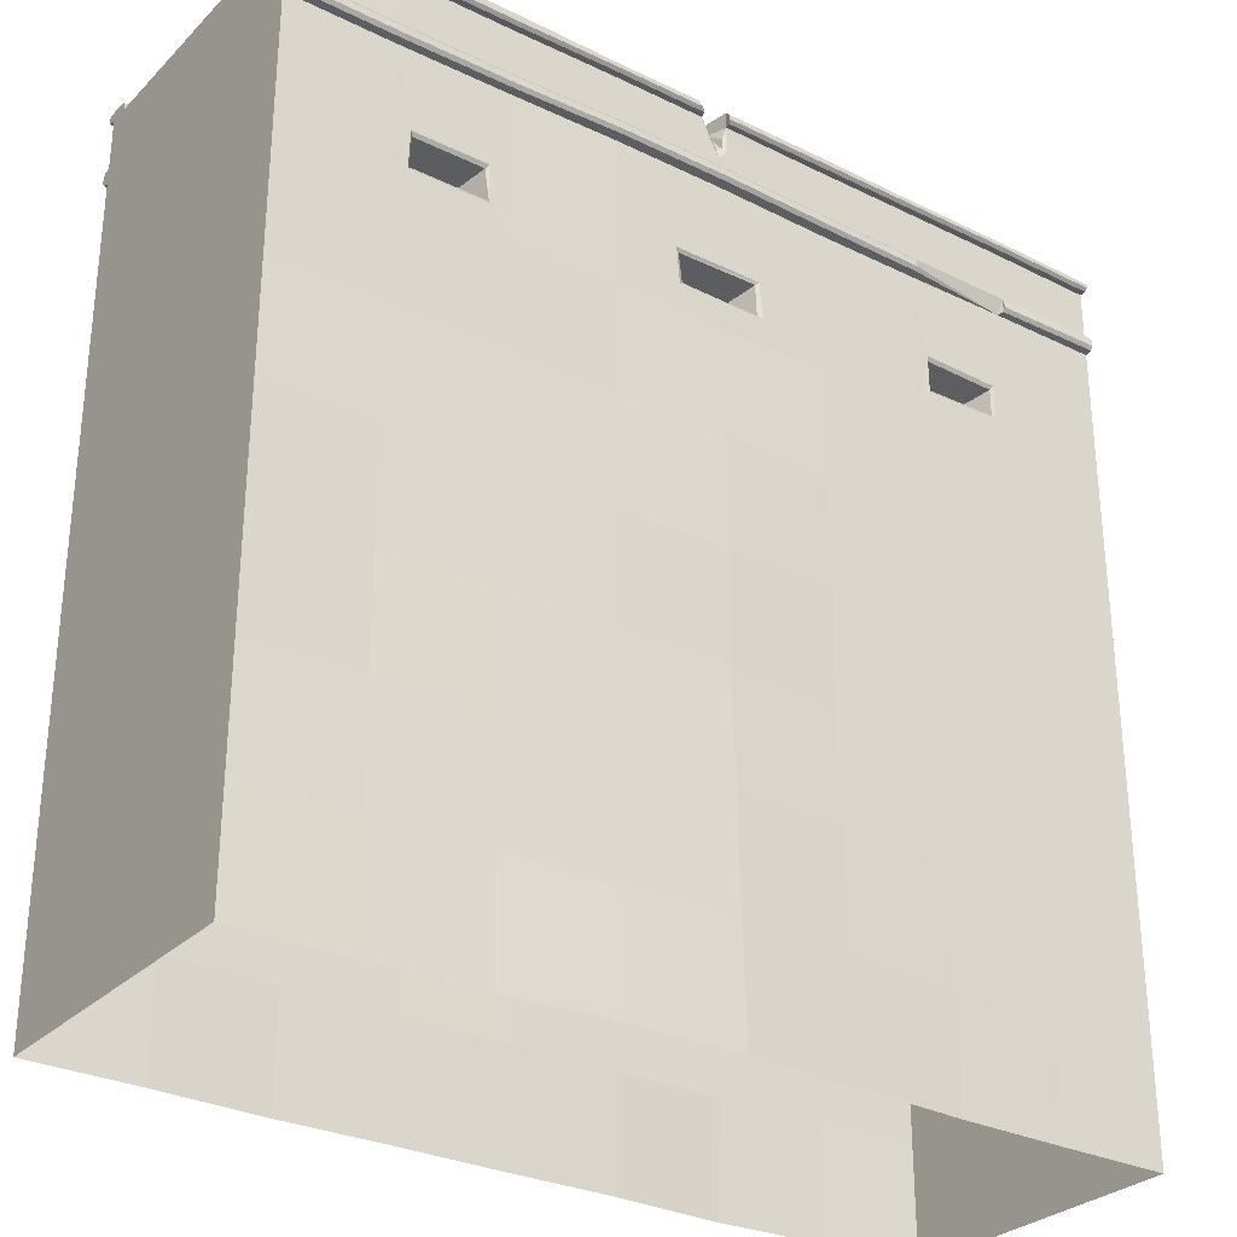
<metadata>
{"format":"obj","ext":"obj","renderer":"f3d","projection":"perspective","resolution":1024,"background":"white","views":[{"elev":-29.5,"azim":-35.6,"up":"+Y"}]}
</metadata>
<code>
o msh_fort_wall_01_Cube.037
v 5.404 2.996 -9.104
v 5.404 3.746 -9.104
v 5.404 4.496 -9.104
v 5.404 5.517 -9.104
v 5.404 2.246 -9.104
v 5.404 1.496 -9.104
v 5.404 0.7465 -9.104
v -0.5914 2.996 -9.104
v -0.5914 3.746 -9.104
v -0.5914 4.496 -9.104
v -0.5914 5.517 -9.104
v -0.5914 2.246 -9.104
v -0.5914 1.496 -9.104
v -0.5914 0.7465 -9.104
v 2.409 2.996 -9.104
v 2.409 3.746 -9.104
v 2.409 4.496 -9.104
v 2.409 5.542 -9.104
v 3.159 2.996 -9.104
v 3.909 2.996 -9.104
v 4.659 2.996 -9.104
v 2.409 2.246 -9.104
v 2.409 1.496 -9.109
v 2.409 0.7465 -9.105
v 1.659 2.996 -9.104
v 0.9086 2.996 -9.104
v 0.1586 2.996 -9.104
v 1.659 3.746 -9.104
v 1.659 4.496 -9.104
v 1.659 5.531 -9.104
v 0.9086 3.746 -9.104
v 0.9086 4.496 -9.104
v 0.9086 5.487 -9.104
v 0.1586 3.746 -9.104
v 0.1586 4.496 -9.104
v 0.1586 5.517 -9.104
v 3.159 3.746 -9.104
v 3.909 3.746 -9.104
v 4.659 3.746 -9.104
v 3.159 4.496 -9.104
v 3.909 4.496 -9.104
v 4.659 4.496 -9.104
v 3.159 5.517 -9.104
v 3.909 5.517 -9.104
v 4.659 5.517 -9.104
v 3.159 2.246 -9.104
v 3.159 1.496 -9.109
v 3.159 0.7465 -9.113
v 3.909 2.246 -9.104
v 3.909 1.496 -9.105
v 3.909 0.7465 -9.109
v 4.659 2.246 -9.104
v 4.659 1.496 -9.104
v 4.659 0.7465 -9.109
v 1.659 2.246 -9.104
v 0.9086 2.246 -9.104
v 0.1586 2.246 -9.104
v 1.659 1.496 -9.109
v 0.9086 1.496 -9.105
v 0.1586 1.496 -9.104
v 1.659 0.7465 -9.112
v 0.9086 0.7465 -9.114
v 0.1586 0.7465 -9.105
v 2.409 5.664 -9.104
v 2.219 4.762 -8.814
v 2.219 4.874 -8.814
v 2.598 4.762 -8.814
v -0.5914 5.639 -9.104
v 5.404 5.639 -9.104
v 2.598 4.874 -8.814
v 4.101 4.759 -8.814
v 4.466 4.759 -8.814
v 4.46 4.877 -8.814
v 4.124 4.877 -8.814
v 2.409 5.996 -8.517
v 1.659 5.996 -8.517
v 0.9086 5.996 -8.517
v 0.1586 5.996 -8.517
v 3.159 5.996 -8.517
v 3.909 5.996 -8.517
v 4.659 5.996 -8.517
v 5.404 5.995 -8.517
v 0.6988 4.766 -8.814
v 0.6988 4.869 -8.814
v 5.404 -0.003536 -9.104
v 0.3684 4.862 -8.814
v -0.5914 5.995 -8.517
v -0.5914 -0.003536 -9.104
v 0.3684 4.773 -8.814
v 0.1586 5.996 -9.089
v 0.9086 5.996 -9.089
v 1.659 5.996 -9.104
v 2.409 5.996 -9.104
v 3.159 5.996 -9.104
v 3.909 5.996 -9.104
v 4.659 5.996 -9.104
v 4.659 -0.003536 -9.114
v 3.909 -0.003536 -9.156
v 3.159 -0.003536 -9.122
v 2.409 -0.003536 -9.13
v 1.659 -0.003536 -9.123
v 0.9086 -0.003536 -9.133
v 0.1586 -0.003536 -9.106
v 5.404 5.995 -9.104
v -0.5914 5.995 -9.104
v 0.2635 4.939 -9.104
v 0.2804 4.914 -9.087
v 0.8045 4.951 -9.104
v 0.7868 4.925 -9.087
v 0.2804 4.721 -9.087
v 0.2635 4.696 -9.104
v 0.8045 4.685 -9.104
v 0.7868 4.71 -9.087
v 4.553 4.95 -9.104
v 4.536 4.926 -9.087
v 4.564 4.681 -9.104
v 4.545 4.71 -9.087
v 4.054 4.926 -9.087
v 4.035 4.95 -9.104
v 4.003 4.679 -9.104
v 4.022 4.71 -9.087
v 2.704 4.926 -9.087
v 2.73 4.947 -9.104
v 2.711 4.689 -9.104
v 2.688 4.71 -9.087
v 2.123 4.947 -9.104
v 2.145 4.926 -9.087
v 2.129 4.71 -9.087
v 2.104 4.689 -9.104
v 1.659 5.653 -9.104
v 0.9086 5.609 -9.104
v 0.1586 5.639 -9.104
v 3.159 5.639 -9.104
v 3.909 5.639 -9.104
v 4.659 5.639 -9.104
v 1.659 5.996 -8.975
v 0.9086 5.996 -8.975
v 0.1586 5.996 -8.975
v 2.409 5.996 -8.975
v 3.159 5.996 -8.975
v 3.909 5.996 -8.975
v 4.659 5.996 -8.975
v 5.404 5.995 -8.975
v -0.5914 5.995 -8.975
v 1.654 5.996 -8.06
v 0.9036 5.996 -8.06
v 0.1536 5.996 -8.06
v 2.404 5.996 -8.06
v 3.154 5.996 -8.06
v 3.904 5.996 -8.06
v 4.659 5.996 -8.06
v -0.5914 2.996 -7.016
v -0.5914 3.746 -7.016
v -0.5914 4.496 -7.016
v -0.5914 5.517 -7.016
v -0.5914 2.246 -7.016
v -0.5914 1.496 -7.016
v -0.5914 0.7465 -7.016
v 5.404 2.996 -7.016
v 5.404 3.746 -7.016
v 5.404 4.496 -7.016
v 5.404 5.517 -7.016
v 5.404 2.246 -7.016
v 5.404 1.496 -7.016
v 5.404 0.7465 -7.016
v 2.404 2.996 -6.993
v 2.404 3.746 -6.993
v 2.404 4.496 -7.015
v 2.404 5.528 -7.015
v 1.654 2.996 -6.993
v 0.9036 2.996 -7.006
v 0.1536 2.996 -7.009
v 2.404 2.246 -6.993
v 2.404 1.496 -6.97
v 2.404 0.7465 -6.951
v 3.154 2.996 -7.009
v 3.904 2.996 -7.012
v 4.654 2.996 -7.016
v 3.154 3.746 -7.003
v 3.154 4.496 -7.011
v 3.154 5.511 -7.014
v 3.904 3.746 -7.009
v 3.904 4.496 -7.013
v 3.904 5.511 -7.016
v 4.654 3.746 -7.016
v 4.654 4.496 -7.016
v 1.654 3.746 -7.015
v 0.9036 3.746 -7.011
v 0.1536 3.746 -7.012
v 1.654 4.496 -7.004
v 0.9036 4.496 -7.014
v 0.1536 4.496 -7.016
v 1.654 5.528 -7.014
v 0.9036 5.517 -7.016
v 0.1536 5.506 -7.011
v 1.654 2.246 -7.001
v 1.654 1.496 -6.981
v 1.654 0.7465 -6.97
v 0.9036 2.246 -7.006
v 0.9036 1.496 -6.996
v 0.9036 0.7465 -6.984
v 0.1536 2.246 -7.014
v 0.1536 1.496 -7.015
v 0.1536 0.7465 -7.004
v 3.154 2.246 -7.013
v 3.904 2.246 -7.01
v 4.654 2.246 -7.016
v 3.154 1.496 -6.998
v 3.904 1.496 -7.01
v 4.654 1.496 -7.016
v 3.154 0.7465 -6.986
v 3.904 0.7465 -7.008
v 4.654 0.7465 -7.016
v 2.404 5.651 -7.016
v 2.593 4.762 -7.302
v 2.593 4.874 -7.299
v 2.214 4.762 -7.302
v 5.404 5.639 -7.016
v -0.5914 5.639 -7.016
v 2.214 4.874 -7.304
v 0.711 4.759 -7.305
v 0.3461 4.759 -7.306
v 0.3526 4.877 -7.306
v 0.6886 4.877 -7.306
v 2.404 5.996 -7.603
v 3.154 5.996 -7.603
v 3.904 5.996 -7.603
v 4.654 5.996 -7.603
v 1.654 5.996 -7.603
v 0.9036 5.996 -7.603
v 0.1536 5.996 -7.603
v -0.5914 5.995 -7.603
v 4.113 4.766 -7.305
v 4.113 4.869 -7.306
v -0.5914 -0.003536 -7.016
v 4.444 4.862 -7.306
v 5.404 5.995 -7.603
v 5.404 -0.003536 -7.016
v 4.444 4.773 -7.306
v 4.654 6.006 -7.016
v 3.904 6.006 -7.016
v 3.154 6.006 -7.016
v 1.654 6.006 -7.016
v 0.9036 5.996 -7.016
v 0.1536 5.996 -7.016
v 0.1536 -0.003536 -6.999
v 0.9036 -0.003536 -6.98
v 1.654 -0.003536 -6.922
v 2.404 -0.003536 -6.921
v 3.154 -0.003536 -6.963
v 3.904 -0.003536 -7.007
v 4.654 -0.003536 -7.016
v -0.5914 5.995 -7.016
v 5.404 5.995 -7.016
v 4.549 4.939 -7.016
v 4.532 4.914 -7.033
v 4.008 4.951 -7.016
v 4.025 4.925 -7.032
v 4.532 4.721 -7.033
v 4.549 4.696 -7.016
v 4.008 4.685 -7.014
v 4.025 4.71 -7.032
v 0.2595 4.95 -7.016
v 0.2764 4.926 -7.033
v 0.2486 4.681 -7.016
v 0.2671 4.71 -7.033
v 0.7579 4.926 -7.032
v 0.7767 4.95 -7.015
v 0.8096 4.679 -7.016
v 0.7901 4.71 -7.033
v 2.108 4.926 -7.031
v 2.082 4.947 -7.015
v 2.101 4.689 -7.012
v 2.124 4.71 -7.021
v 2.689 4.947 -7.013
v 2.667 4.926 -7.024
v 2.683 4.71 -7.033
v 2.708 4.689 -7.006
v 3.154 5.634 -7.015
v 3.904 5.634 -7.016
v 4.654 5.639 -7.016
v 1.654 5.651 -7.015
v 0.9036 5.639 -7.016
v 0.1536 5.628 -7.011
v 3.154 6.006 -7.18
v 3.904 6.006 -7.18
v 4.654 6.006 -7.18
v 1.654 6.006 -7.146
v 0.9036 5.996 -7.146
v 0.1536 5.996 -7.146
v -0.5914 5.995 -7.146
v 5.404 5.995 -7.146
v -0.5914 3.746 -8.06
v -0.5914 4.496 -8.06
v -0.5914 5.995 -8.06
v -0.5914 2.996 -8.06
v -0.5914 2.246 -8.06
v -0.5914 1.496 -8.06
v -0.5914 0.7465 -8.06
v 5.404 3.746 -8.06
v 5.404 4.496 -8.06
v 5.404 5.995 -8.06
v 5.404 2.996 -8.06
v 5.404 2.246 -8.06
v 5.404 1.496 -8.06
v 5.404 0.7465 -8.06
v 4.654 5.996 -8.06
v -0.5914 -0.003536 -8.06
v 5.404 -0.003536 -8.06
v 1.659 6.044 -8.975
v 1.659 6.064 -8.995
v 0.9086 6.045 -8.964
v 0.9086 6.064 -8.98
v 0.1586 6.045 -8.964
v 0.1586 6.064 -8.98
v 2.409 6.064 -9.005
v 2.409 6.045 -8.982
v 3.159 6.045 -8.982
v 3.159 6.064 -9.005
v 3.909 6.064 -8.995
v 3.909 6.044 -8.975
v 4.659 6.044 -8.975
v 4.659 6.064 -8.995
v -0.5914 6.043 -8.975
v -0.5914 6.063 -8.995
v 5.404 6.063 -8.995
v 5.404 6.043 -8.975
v 2.409 5.579 -9.168
v 2.409 5.554 -9.149
v 1.659 5.543 -9.149
v 1.659 5.569 -9.168
v 0.9086 5.499 -9.149
v 0.9086 5.524 -9.168
v 0.1586 5.529 -9.149
v 0.1586 5.554 -9.168
v -0.5914 5.554 -9.168
v -0.5914 5.529 -9.149
v 3.159 5.554 -9.168
v 3.159 5.529 -9.149
v 3.909 5.554 -9.168
v 3.909 5.529 -9.149
v 4.659 5.554 -9.168
v 4.659 5.529 -9.149
v 5.404 5.529 -9.149
v 5.404 5.554 -9.168
v 3.159 5.625 -9.149
v 3.159 5.599 -9.168
v 1.659 5.614 -9.168
v 1.659 5.64 -9.149
v 2.409 5.65 -9.149
v 2.409 5.624 -9.168
v 3.909 5.599 -9.168
v 3.909 5.625 -9.149
v 4.659 5.625 -9.149
v 4.659 5.599 -9.168
v 0.1586 5.599 -9.168
v 0.1586 5.625 -9.149
v 0.9086 5.595 -9.149
v 0.9086 5.569 -9.168
v 5.404 5.599 -9.168
v 5.404 5.625 -9.149
v -0.5914 5.625 -9.149
v -0.5914 5.599 -9.168
v 3.159 6.064 -9.159
v 3.159 6.044 -9.179
v 3.159 6.016 -9.179
v 3.159 5.996 -9.159
v 2.409 6.064 -9.159
v 2.409 6.044 -9.179
v 2.409 6.016 -9.179
v 2.409 5.996 -9.159
v 1.659 6.016 -9.168
v 1.659 5.996 -9.148
v 1.659 6.064 -9.148
v 1.659 6.044 -9.168
v -0.5914 6.015 -9.168
v -0.5914 5.995 -9.148
v 0.1586 6.016 -9.153
v 0.1586 5.996 -9.133
v 0.9086 6.016 -9.153
v 0.9086 5.996 -9.133
v 3.909 6.016 -9.168
v 3.909 5.996 -9.148
v 4.659 6.016 -9.168
v 4.659 5.996 -9.148
v 5.404 5.995 -9.148
v 5.404 6.015 -9.168
v -0.5914 6.063 -9.148
v -0.5914 6.043 -9.168
v 0.1586 6.064 -9.133
v 0.1586 6.044 -9.153
v 0.9086 6.064 -9.133
v 0.9086 6.044 -9.153
v 3.909 6.064 -9.148
v 3.909 6.044 -9.168
v 4.659 6.064 -9.148
v 4.659 6.044 -9.168
v 5.404 6.043 -9.168
v 5.404 6.063 -9.148
v 4.632 5.517 -7.016
v 3.154 6.062 -7.154
v 3.154 6.08 -7.126
v 3.904 6.056 -7.155
v 3.904 6.074 -7.126
v 4.654 6.056 -7.155
v 4.654 6.074 -7.126
v 2.407 6.08 -7.126
v 2.404 6.06 -7.146
v 1.654 6.074 -7.126
v 1.654 6.054 -7.146
v 0.9036 6.084 -7.126
v 0.9036 6.064 -7.146
v 0.1536 6.064 -7.146
v 0.1536 6.084 -7.126
v 5.404 6.043 -7.146
v 5.404 6.063 -7.126
v -0.5914 6.063 -7.126
v -0.5914 6.043 -7.146
v 2.404 5.566 -6.937
v 2.404 5.541 -6.958
v 3.154 5.524 -6.958
v 3.154 5.549 -6.938
v 3.904 5.524 -6.968
v 3.904 5.549 -6.949
v 4.654 5.528 -6.98
v 4.654 5.554 -6.961
v 5.404 5.554 -6.952
v 5.404 5.529 -6.971
v 1.654 5.566 -6.94
v 1.654 5.541 -6.958
v 0.9036 5.554 -6.952
v 0.9036 5.529 -6.971
v 0.1536 5.544 -6.947
v 0.1536 5.518 -6.967
v -0.5914 5.529 -6.971
v -0.5914 5.554 -6.952
v 1.654 5.636 -6.959
v 1.654 5.611 -6.94
v 3.154 5.594 -6.94
v 3.154 5.619 -6.959
v 2.404 5.636 -6.958
v 2.404 5.611 -6.939
v 0.9036 5.599 -6.952
v 0.9036 5.625 -6.971
v 0.1536 5.614 -6.966
v 0.1536 5.589 -6.947
v 4.654 5.626 -6.98
v 3.904 5.62 -6.968
v 3.904 5.594 -6.949
v -0.5914 5.599 -6.952
v -0.5914 5.625 -6.971
v 5.404 5.625 -6.971
v 5.404 5.591 -6.952
v 1.654 6.074 -6.972
v 1.654 6.054 -6.952
v 1.654 6.026 -6.952
v 1.654 6.006 -6.972
v 3.154 6.026 -6.952
v 3.154 6.006 -6.972
v 3.154 6.08 -6.972
v 3.154 6.06 -6.952
v 5.404 6.015 -6.952
v 5.404 5.995 -6.972
v 4.654 6.026 -6.952
v 4.654 6.006 -6.972
v 3.904 6.026 -6.952
v 3.904 6.006 -6.972
v 0.9036 6.016 -6.952
v 0.9036 5.996 -6.972
v 0.1536 6.016 -6.952
v 0.1536 5.996 -6.972
v -0.5914 5.995 -6.972
v -0.5914 6.015 -6.952
v 5.404 6.063 -6.972
v 5.404 6.043 -6.952
v 4.654 6.074 -6.972
v 4.654 6.054 -6.952
v 3.904 6.074 -6.972
v 3.904 6.054 -6.952
v 0.9036 6.084 -6.972
v 0.9036 6.064 -6.952
v 0.1536 6.084 -6.972
v 0.1536 6.064 -6.952
v -0.5914 6.043 -6.952
v -0.5914 6.063 -6.972
v 2.264 6.059 -7.146
v 2.271 6.079 -7.126
v 2.208 6.078 -6.972
v 2.217 6.058 -6.952
v 2.245 6.026 -6.952
v 2.273 6.006 -6.972
v 2.459 6.006 -6.972
v 2.451 6.026 -6.952
v 2.444 6.06 -6.952
v 2.437 6.08 -6.972
v 2.419 6.006 -7.146
v 2.307 5.99 -7.321
v 2.259 6.001 -7.451
v 2.235 6.006 -7.125
v 2.404 5.748 -7.014
v 2.399 5.825 -7.03
v 2.285 6.006 -7.016
v 2.469 6.009 -7.012
v 2.464 5.811 -7.016
v 2.444 5.84 -7.025
v 2.463 5.909 -7.016
v 2.443 5.918 -7.026
f 15 25 28 16
f 16 28 29 17
f 93 64 130 92
f 40 124 123
f 25 26 31 28
f 28 31 32 29
f 30 29 32 33
f 92 130 131 91
f 26 27 34 31
f 31 34 35 32
f 109 113 83 84
f 131 132 90 91
f 27 8 9 34
f 15 16 37 19
f 19 37 38 20
f 20 38 39 21
f 16 17 40 37
f 37 40 41 38
f 38 41 42 39
f 40 43 44 41
f 17 29 129
f 121 118 74 71
f 133 64 93 94
f 133 94 95 134
f 134 95 96 135
f 15 19 46 22
f 22 46 47 23
f 24 23 47 48
f 24 48 99 100
f 19 20 49 46
f 47 46 49 50
f 48 47 50 51
f 48 51 98 99
f 20 21 52 49
f 50 49 52 53
f 50 53 54 51
f 98 51 54 97
f 15 22 55 25
f 25 55 56 26
f 26 56 57 27
f 55 22 23 58
f 56 55 58 59
f 56 59 60 57
f 58 23 24 61
f 59 58 61 62
f 60 59 62 63
f 24 100 101 61
f 61 101 102 62
f 63 62 102 103
f 110 107 86 89
f 66 127 122 70
f 41 44 119
f 74 118 115 73
f 67 65 66 70
f 71 74 73 72
f 83 89 86 84
f 86 107 109 84
f 113 110 89 83
f 44 45 114 119
f 35 36 106
f 32 112 108
f 117 121 71 72
f 73 115 117 72
f 122 125 67 70
f 116 42 41 120
f 124 17 129
f 42 116 114
f 12 57 60 13
f 148 149 79 75
f 368 316 319 364
f 337 11 362 363
f 348 331 333 359
f 312 137 136 310
f 149 150 80 79
f 150 151 81 80
f 128 127 66 65
f 67 125 128 65
f 94 93 371 367
f 311 316 368 374
f 272 275 169 193
f 82 143 142 81
f 30 18 126
f 349 130 64 350
f 108 109 107 106
f 40 17 124
f 29 30 126
f 106 107 110
f 112 111 110 113
f 109 108 112
f 119 114 115 118
f 120 121 117 116
f 117 115 114
f 125 122 123 124
f 119 118 121
f 129 126 127 128
f 36 33 108 106
f 124 129 128
f 122 127 126
f 134 135 354 353
f 370 372 375 369
f 373 92 91 381
f 358 131 130 349
f 372 380 393 375
f 133 134 353 346
f 342 355 360 345
f 79 140 139 75
f 315 313 392 390
f 81 142 141 80
f 80 141 140 79
f 78 138 144 87
f 77 137 138 78
f 76 136 137 77
f 75 139 136 76
f 60 63 14 13
f 14 63 103 88
f 8 27 57 12
f 52 21 1 5
f 54 53 6 7
f 52 5 6 53
f 39 42 3 2
f 21 39 2 1
f 313 311 374 392
f 138 137 312 314
f 364 319 320 394
f 318 140 141 321
f 388 325 315 390
f 322 142 143 327
f 320 323 396 394
f 380 378 391 393
f 139 140 318 317
f 95 94 367 383
f 253 472 473
f 382 366 365 395
f 371 93 92 373
f 4 45 343 344
f 344 345 360
f 45 44 341 343
f 329 18 30 330
f 36 11 337 334
f 33 36 334 332
f 330 30 33 332
f 43 18 329 339
f 104 96 385 386
f 91 90 379 381
f 96 95 383 385
f 90 105 377 379
f 384 382 395 397
f 387 384 397 398
f 333 335 356 359
f 338 328 351 347
f 135 69 361 354
f 335 336 363 356
f 338 347 352 340
f 68 132 357 362
f 35 10 11 36
f 340 352 355 342
f 42 45 4 3
f 391 378 376 389
f 64 133 346 350
f 351 328 331 348
f 396 323 326 399
f 141 142 322 321
f 155 435 450 451
f 144 138 314 324
f 77 78 147 146
f 76 77 146 145
f 75 76 145 148
f 90 132 68 105
f 366 370 369 365
f 144 105 68
f 87 144 68
f 34 9 10 35
f 44 43 339 341
f 11 68 362
f 69 135 96 104
f 69 104 143
f 97 54 7 85
f 69 143 82
f 132 131 358 357
f 297 156 152 296
f 298 157 156 297
f 299 158 157 298
f 308 235 158 299
f 303 300 160 159
f 301 161 160 300
f 302 162 161 301
f 183 186 260 261
f 166 176 179 167
f 167 179 180 168
f 282 500 502 243
f 190 273 272
f 179 182 183 180
f 180 183 184 181
f 279 280 241 242
f 177 178 185 182
f 182 185 186 183
f 258 262 233 234
f 280 281 240 241
f 178 159 160 185
f 166 167 187 170
f 170 187 188 171
f 171 188 189 172
f 167 168 190 187
f 187 190 191 188
f 188 191 192 189
f 191 190 193 194
f 168 180 278
f 270 267 224 221
f 283 282 243 244
f 498 499 497
f 284 283 244 245
f 166 170 196 173
f 173 196 197 174
f 174 197 198 175
f 175 198 248 249
f 196 170 171 199
f 196 199 200 197
f 197 200 201 198
f 248 198 201 247
f 199 171 172 202
f 199 202 203 200
f 200 203 204 201
f 247 201 204 246
f 166 173 205 176
f 176 205 206 177
f 177 206 207 178
f 173 174 208 205
f 205 208 209 206
f 206 209 210 207
f 174 175 211 208
f 208 211 212 209
f 209 212 213 210
f 175 249 250 211
f 211 250 251 212
f 212 251 252 213
f 259 256 236 239
f 216 276 271 220
f 191 194 268
f 224 267 264 223
f 217 215 216 220
f 221 224 223 222
f 233 239 236 234
f 236 256 258 234
f 262 259 239 233
f 447 449 424 400
f 194 195 263 268
f 183 261 257
f 222 266 270 221
f 223 264 266 222
f 271 274 217 220
f 265 192 191 269
f 273 168 278
f 192 265 263
f 163 207 210 164
f 145 229 225 148
f 411 414 482 480
f 422 424 449 439
f 286 285 401 403
f 146 230 229 145
f 147 231 230 146
f 277 276 216 215
f 217 274 277 215
f 460 402 407 495
f 496 498 497
f 360 361 4 344
f 291 290 231 232
f 181 169 275
f 440 279 214 441
f 257 258 256 255
f 190 168 273
f 180 181 275
f 255 256 259
f 261 260 259 262
f 258 257 261
f 268 263 264 267
f 269 270 266 265
f 266 264 263
f 274 271 272 273
f 268 267 270
f 278 275 276 277
f 283 284 445 444
f 273 278 277
f 271 276 275
f 242 241 467 459
f 240 254 463 465
f 280 279 440 448
f 494 493 458 461
f 437 282 283 444
f 433 446 450 436
f 285 496 408 401
f 406 404 478 476
f 231 290 289 230
f 230 289 288 229
f 228 287 292 237
f 227 286 287 228
f 226 285 286 227
f 210 213 165 164
f 503 496 507
f 213 252 238 165
f 159 178 207 163
f 202 172 152 156
f 203 157 158 204
f 202 156 157 203
f 189 192 154 153
f 172 189 153 152
f 219 295 155
f 404 402 460 478
f 287 286 403 405
f 226 225 496 285
f 288 289 412 410
f 416 406 476 474
f 413 290 291 418
f 487 409 454 488
f 466 464 477 479
f 244 243 457 469
f 399 326 387
f 481 468 456 455
f 461 458 466 479
f 155 195 434 435
f 435 436 450
f 434 195 194 432
f 420 169 181 421
f 452 218 281 447
f 218 452 453
f 421 181 184 423
f 193 169 420 430
f 253 245 471 472
f 241 240 465 467
f 245 244 469 471
f 470 468 481 483
f 502 500 501
f 473 470 483 484
f 474 475 462
f 419 442 438 429
f 426 427 453
f 445 284 219 451
f 431 429 438 443
f 433 431 443 446
f 292 415 416
f 192 195 155 154
f 232 295 219
f 477 464 462 475
f 214 282 437 441
f 442 419 422 439
f 414 417 485 482
f 289 290 413 412
f 144 324 325
f 292 287 405 415
f 154 294 293 153
f 153 293 296 152
f 227 150 149 226
f 232 231 147 295
f 226 149 148 225
f 165 238 309 306
f 164 165 306 305
f 164 305 304 163
f 159 163 304 303
f 154 155 295 294
f 240 281 218 254
f 302 237 218
f 302 307 228 237
f 292 254 218
f 237 292 218
f 185 160 161 186
f 456 490 489
f 302 218 162
f 194 193 430 432
f 447 448 449
f 284 245 253 219
f 219 253 291
f 204 158 235 246
f 219 291 232
f 400 186 161 162
f 304 5 1 303
f 305 6 5 304
f 306 7 6 305
f 309 85 7 306
f 296 293 9 8
f 294 10 9 293
f 295 11 10 294
f 82 81 151 302
f 69 302 4
f 3 301 300 2
f 82 302 69
f 2 300 303 1
f 14 88 308 299
f 13 14 299 298
f 13 298 297 12
f 8 12 297 296
f 3 4 302 301
f 295 147 78 87
f 295 87 68
f 228 307 150 227
f 295 68 11
f 486 499 288 410
f 502 499 488
f 496 497 501
f 409 411 480 454
f 493 494 492
f 281 280 448 447
f 388 389 376
f 104 386 387
f 319 316 317 318
f 143 104 326
f 105 325 376
f 505 507 496
f 323 320 321 322
f 321 320 319 318
f 314 315 325 324
f 313 315 314 312
f 311 313 312 310
f 316 311 310 317
f 328 329 330 331
f 331 330 332 333
f 332 334 335 333
f 334 337 336 335
f 328 338 339 329
f 338 340 341 339
f 340 342 343 341
f 342 345 344 343
f 348 349 350 351
f 353 354 355 352
f 357 358 359 356
f 354 361 360 355
f 362 357 356 363
f 350 346 347 351
f 346 353 352 347
f 359 358 349 348
f 376 378 379 377
f 378 380 381 379
f 381 380 372 373
f 373 372 370 371
f 370 366 367 371
f 366 382 383 367
f 382 384 385 383
f 384 387 386 385
f 389 388 390 391
f 390 392 393 391
f 392 374 375 393
f 374 368 369 375
f 368 364 365 369
f 365 364 394 395
f 394 396 397 395
f 396 399 398 397
f 323 322 327 326
f 414 411 412 413
f 411 409 410 412
f 406 416 415 405
f 404 406 405 403
f 402 404 403 401
f 408 407 402 401
f 419 420 421 422
f 422 421 423 424
f 425 428 427 426
f 419 429 430 420
f 429 431 432 430
f 431 433 434 432
f 434 433 436 435
f 439 440 441 442
f 444 445 446 443
f 255 400 184 257
f 446 445 451 450
f 441 437 438 442
f 186 400 255
f 437 444 443 438
f 448 440 439 449
f 463 462 464 465
f 464 466 467 465
f 466 458 459 467
f 456 468 469 457
f 490 456 457
f 468 470 471 469
f 470 473 472 471
f 475 474 476 477
f 476 478 479 477
f 479 478 460 461
f 489 488 454 455
f 455 454 480 481
f 480 482 483 481
f 482 485 484 483
f 414 413 418 417
f 400 162 428 425
f 410 409 487 486
f 459 458 493 492
f 461 460 495 494
f 136 139 317 310
f 457 243 502 491
f 426 447 425
f 254 416 462
f 485 417 473
f 447 400 425
f 184 400 423
f 400 424 423
f 291 253 417
f 225 229 498
f 501 497 499
f 499 486 487
f 502 489 490
f 504 505 501
f 505 504 506
f 492 503 242 459
f 225 498 496
f 229 288 499 498
f 492 494 495 503
f 279 242 506 504
f 503 507 506
f 407 408 496
f 43 40 123
f 120 41 119
f 111 35 106
f 33 32 108
f 45 42 114
f 219 155 451
f 129 29 126
f 111 106 110
f 113 109 112
f 116 117 114
f 120 119 121
f 125 124 128
f 123 122 126
f 417 253 473
f 162 218 453 428
f 69 4 361
f 427 428 453
f 452 447 426 453
f 193 190 272
f 500 282 214
f 176 177 182 179
f 269 191 268
f 184 183 257
f 195 192 263
f 336 337 363
f 278 180 275
f 260 255 259
f 262 258 261
f 265 266 263
f 269 268 270
f 274 273 277
f 272 271 275
f 398 399 387
f 416 474 462
f 32 35 111 112
f 254 292 416
f 105 144 325
f 455 456 489
f 489 502 488
f 505 496 501
f 325 388 376
f 326 104 387
f 327 143 326
f 377 105 376
f 260 186 255
f 491 490 457
f 463 254 462
f 484 485 473
f 418 291 417
f 502 501 499
f 488 499 487
f 491 502 490
f 500 504 501
f 507 505 506
f 504 500 214
f 407 496 503 495
f 506 242 503
f 504 214 279
f 123 126 18 43

</code>
